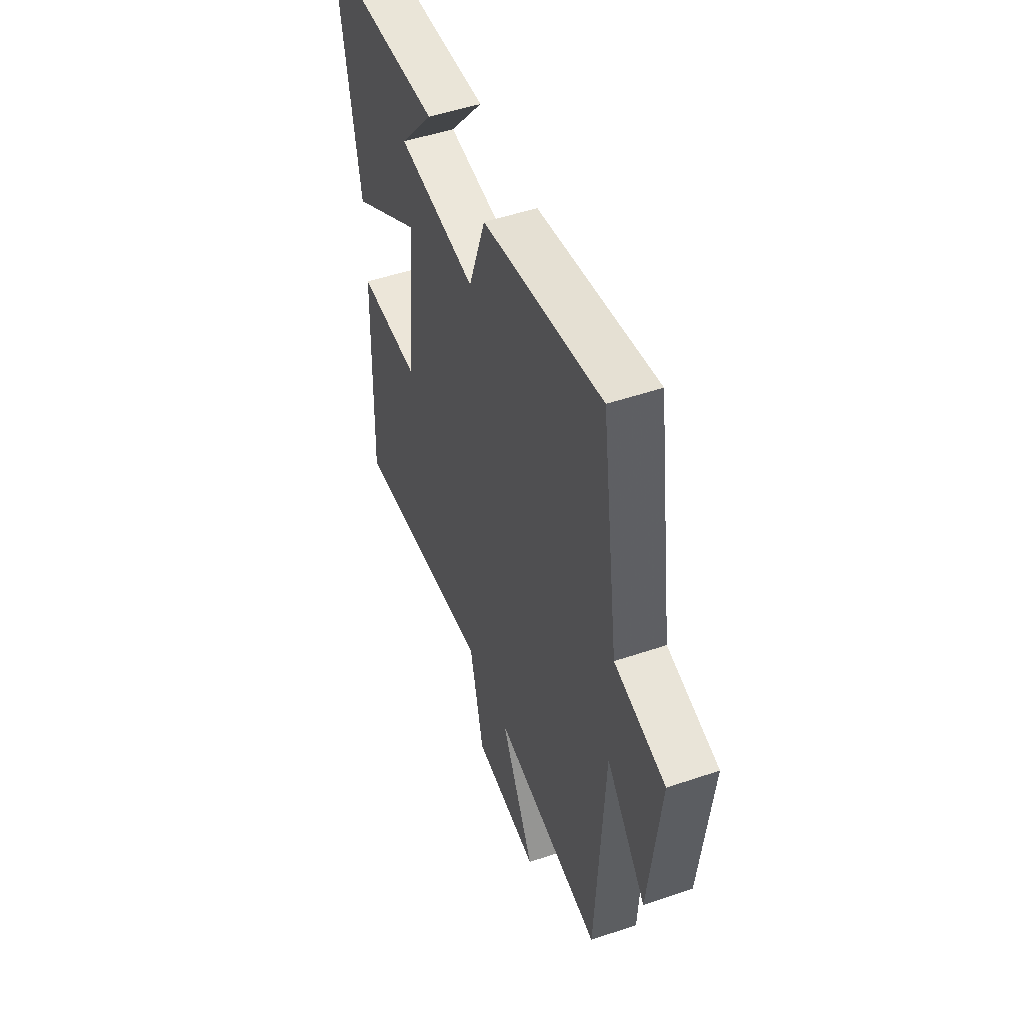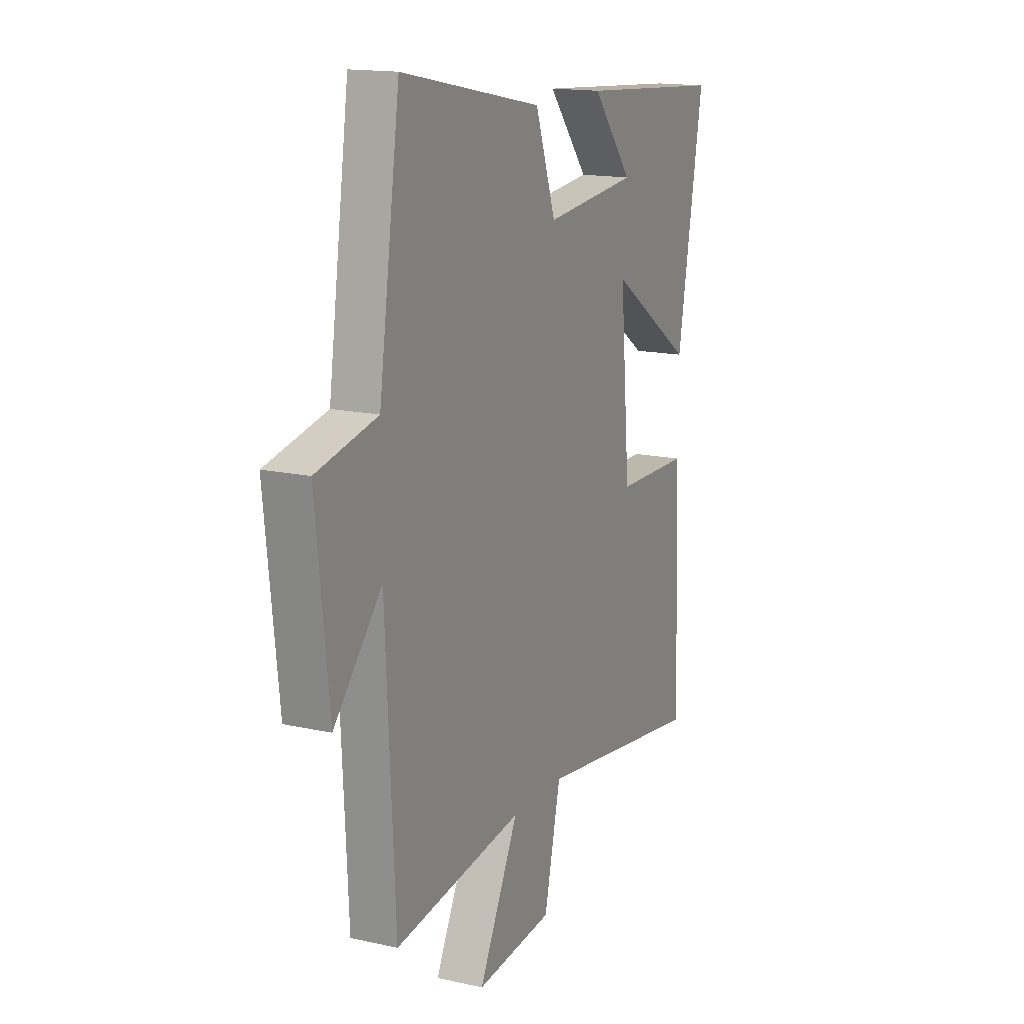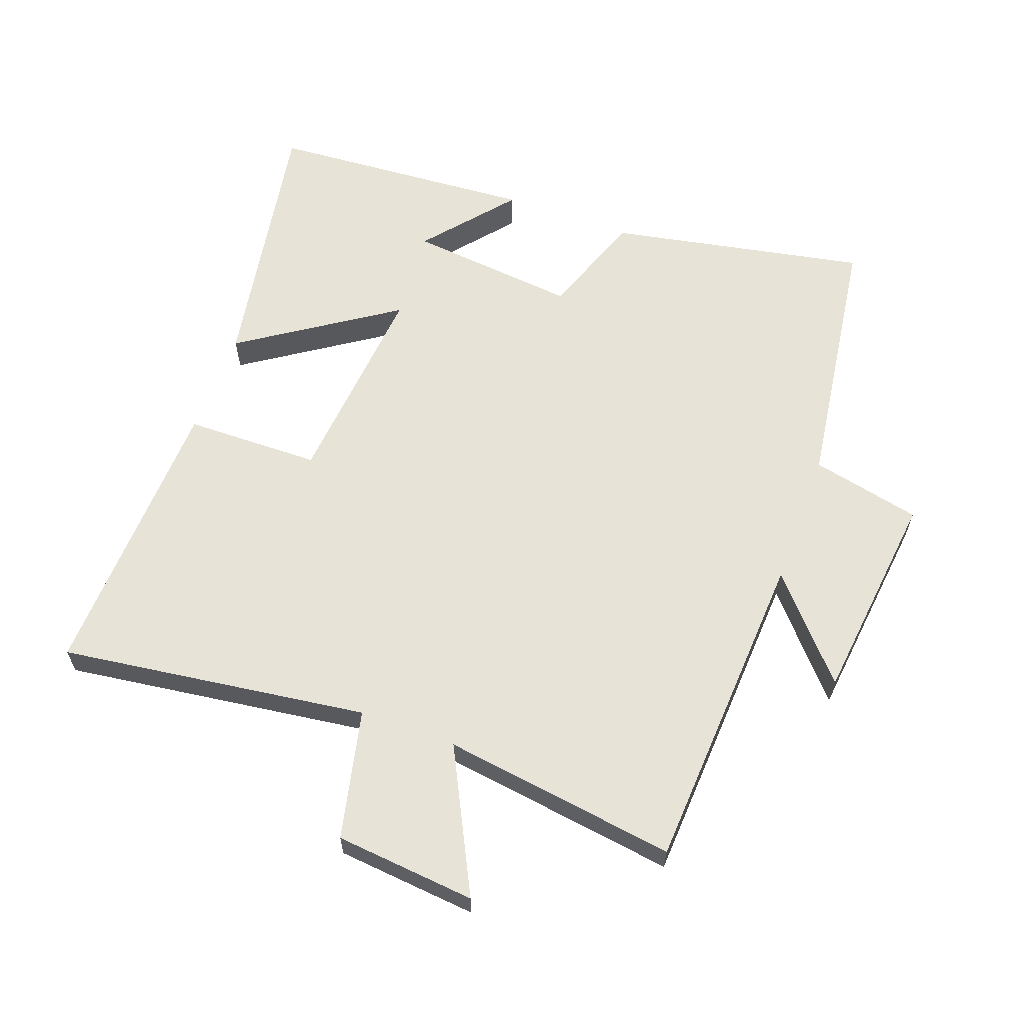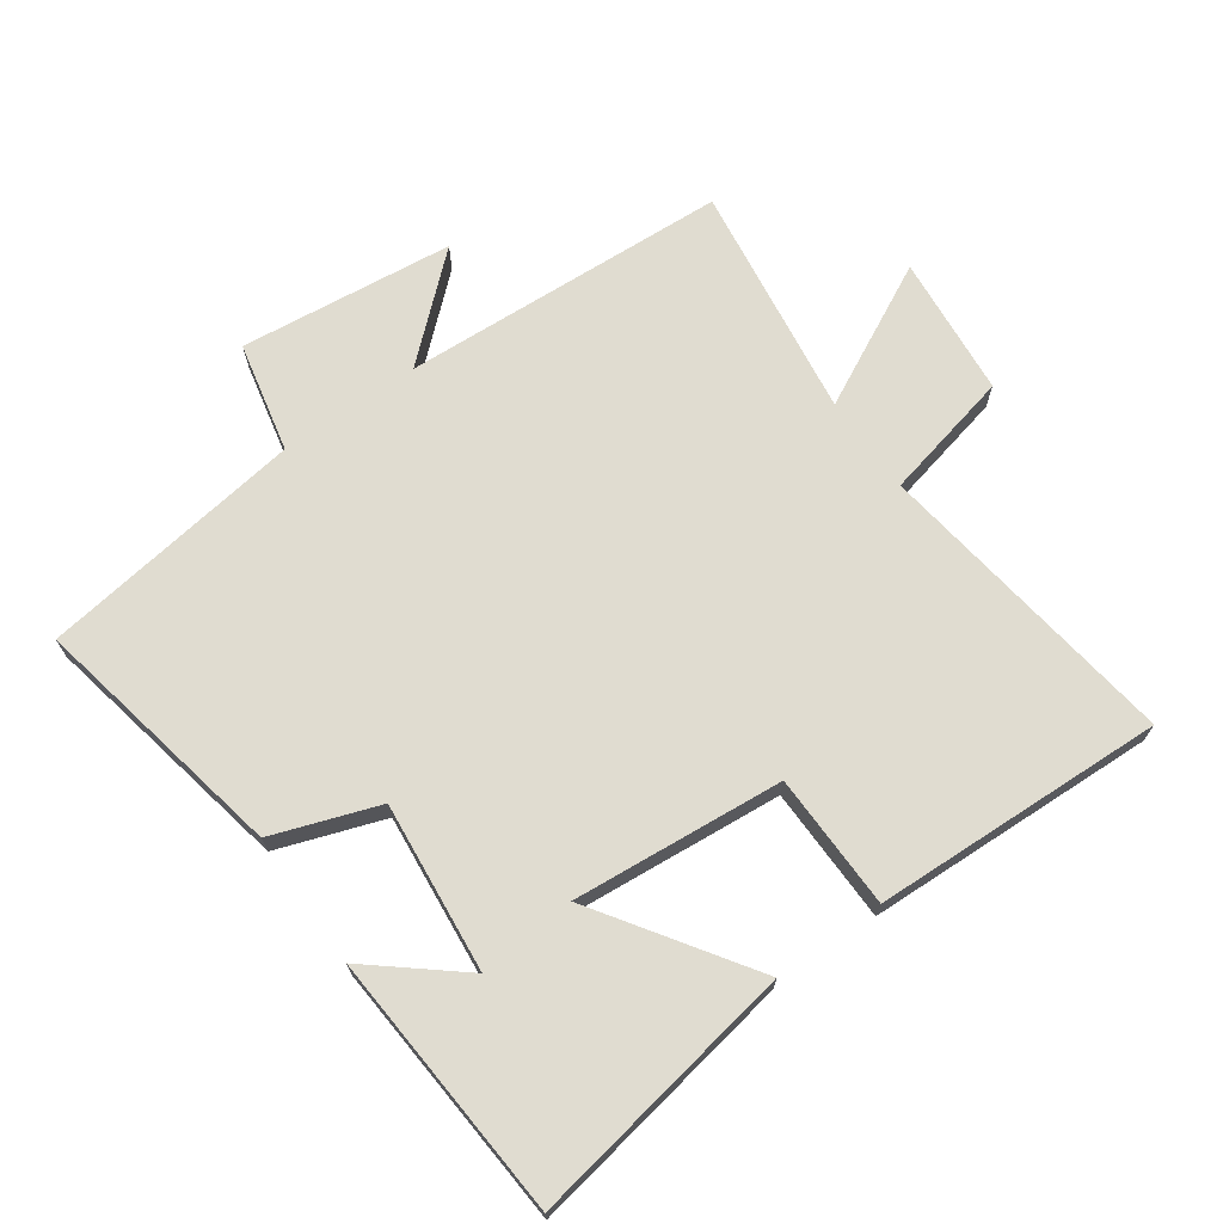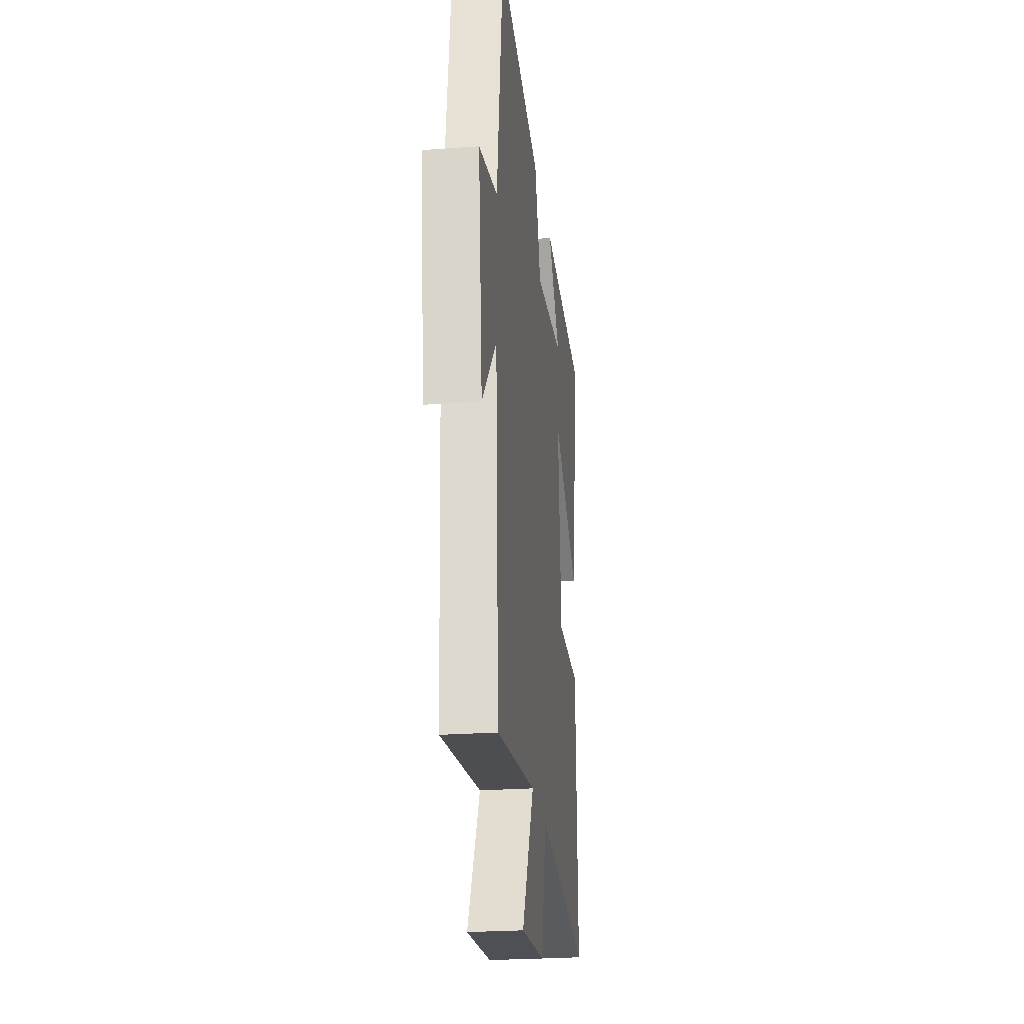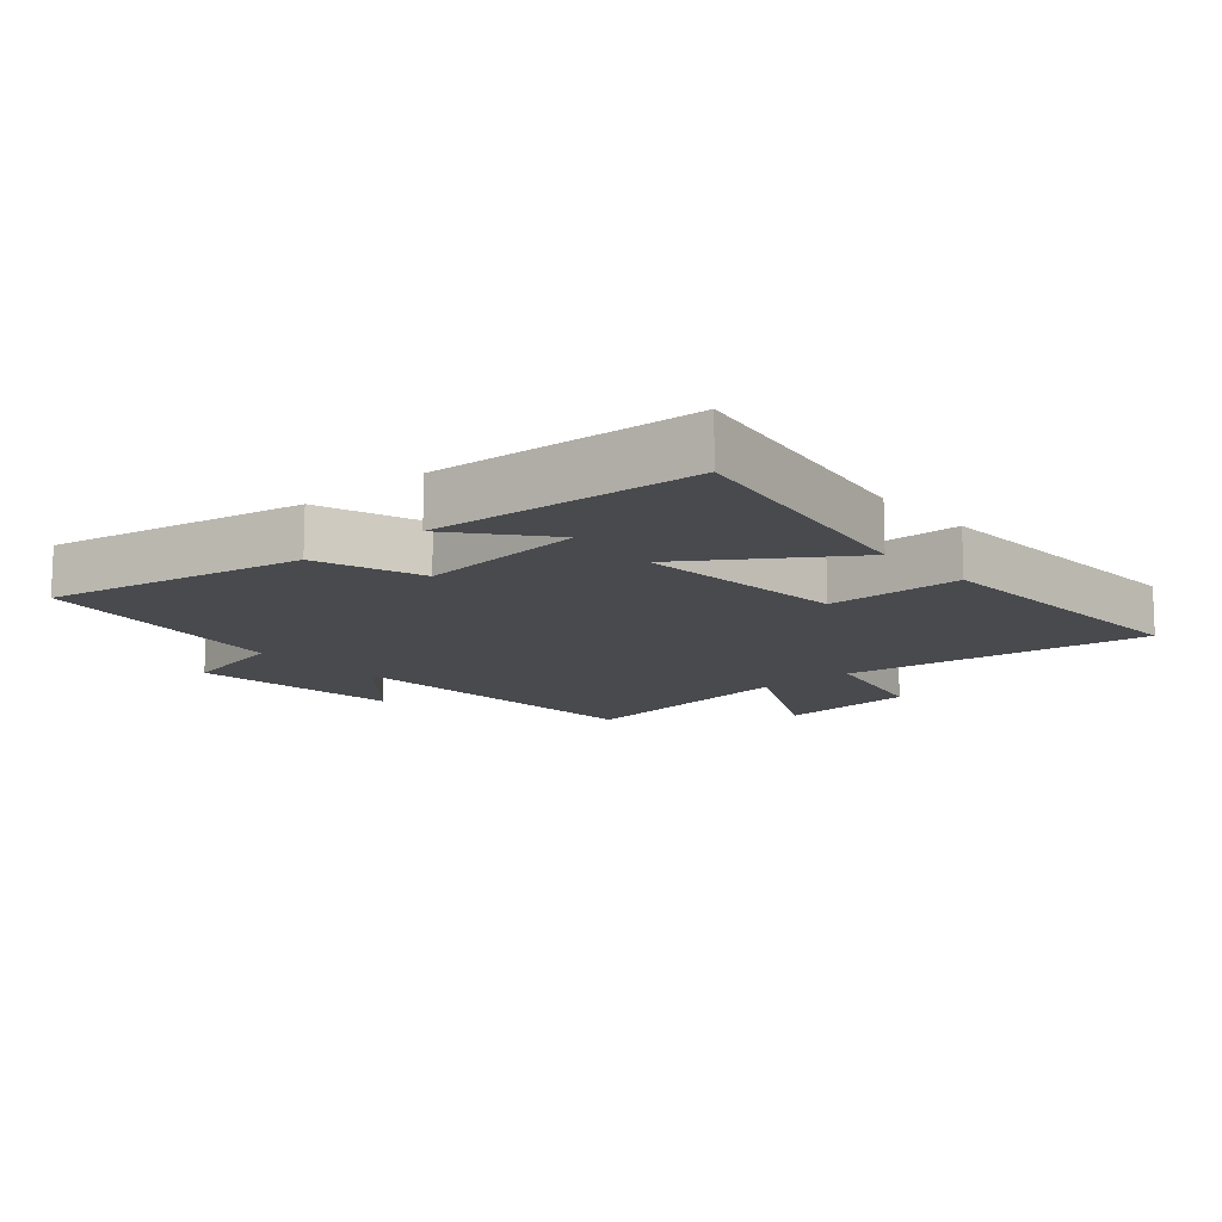
<metadata>
{"format":"obj","ext":"obj","renderer":"f3d","projection":"perspective","resolution":1024,"background":"white","views":[{"elev":50.5,"azim":-110.4,"up":"+Z"},{"elev":15.6,"azim":-64.8,"up":"+Z"},{"elev":62.0,"azim":-159.7,"up":"+Y"},{"elev":69.6,"azim":54.8,"up":"+Y"},{"elev":-24.6,"azim":-83.1,"up":"+Z"},{"elev":-12.9,"azim":41.3,"up":"+Y"}]}
</metadata>
<code>
v -0.474 0.07 -0.55
v -0.5 0.07 -0.045
v -0.634 0.07 -0.196
v -0.67 0.07 0.134
v -0.5 0.07 0.171
v -0.441 0.07 0.579
v -0.044 0.07 0.5
v 0.013 0.07 0.337
v 0.275 0.07 0.363
v 0.162 0.07 0.5
v 0.573 0.07 0.47
v 0.5 0.07 0.054
v 0.263 0.07 0.214
v 0.291 0.07 -0.112
v 0.5 0.07 -0.116
v 0.516 0.07 -0.566
v 0.041 0.07 -0.5
v -0.005 0.07 -0.7
v -0.223 0.07 -0.72
v -0.111 0.07 -0.5
v -0.474 0 -0.55
v -0.5 0 -0.045
v -0.634 0 -0.196
v -0.67 0 0.134
v -0.5 0 0.171
v -0.441 0 0.579
v -0.044 0 0.5
v 0.013 0 0.337
v 0.275 0 0.363
v 0.162 0 0.5
v 0.573 0 0.47
v 0.5 0 0.054
v 0.263 0 0.214
v 0.291 0 -0.112
v 0.5 0 -0.116
v 0.516 0 -0.566
v 0.041 0 -0.5
v -0.005 0 -0.7
v -0.223 0 -0.72
v -0.111 0 -0.5
f 17 18 19 20
f 14 15 16 17
f 13 14 17 20
f 11 12 13
f 9 10 11
f 9 11 13
f 20 1 2
f 13 20 2
f 9 13 2
f 8 9 2
f 7 8 2
f 6 7 2
f 5 6 2
f 2 3 4 5
f 40 39 38 37
f 37 36 35 34
f 40 37 34 33
f 33 32 31
f 31 30 29
f 33 31 29
f 22 21 40
f 22 40 33
f 22 33 29
f 22 29 28
f 22 28 27
f 22 27 26
f 22 26 25
f 25 24 23 22
f 1 21 22 2
f 2 22 23 3
f 3 23 24 4
f 4 24 25 5
f 5 25 26 6
f 6 26 27 7
f 7 27 28 8
f 8 28 29 9
f 9 29 30 10
f 10 30 31 11
f 11 31 32 12
f 12 32 33 13
f 13 33 34 14
f 14 34 35 15
f 15 35 36 16
f 16 36 37 17
f 17 37 38 18
f 18 38 39 19
f 19 39 40 20
f 20 40 21 1

</code>
